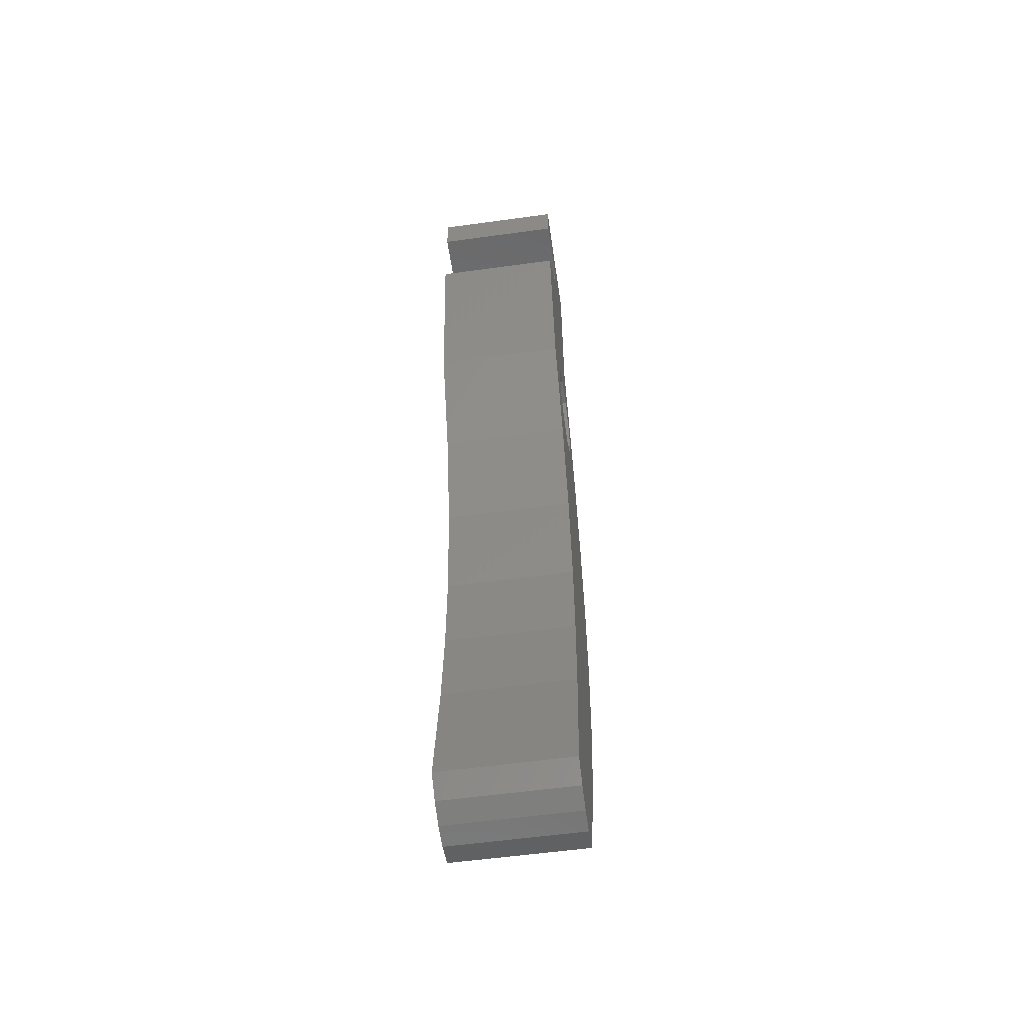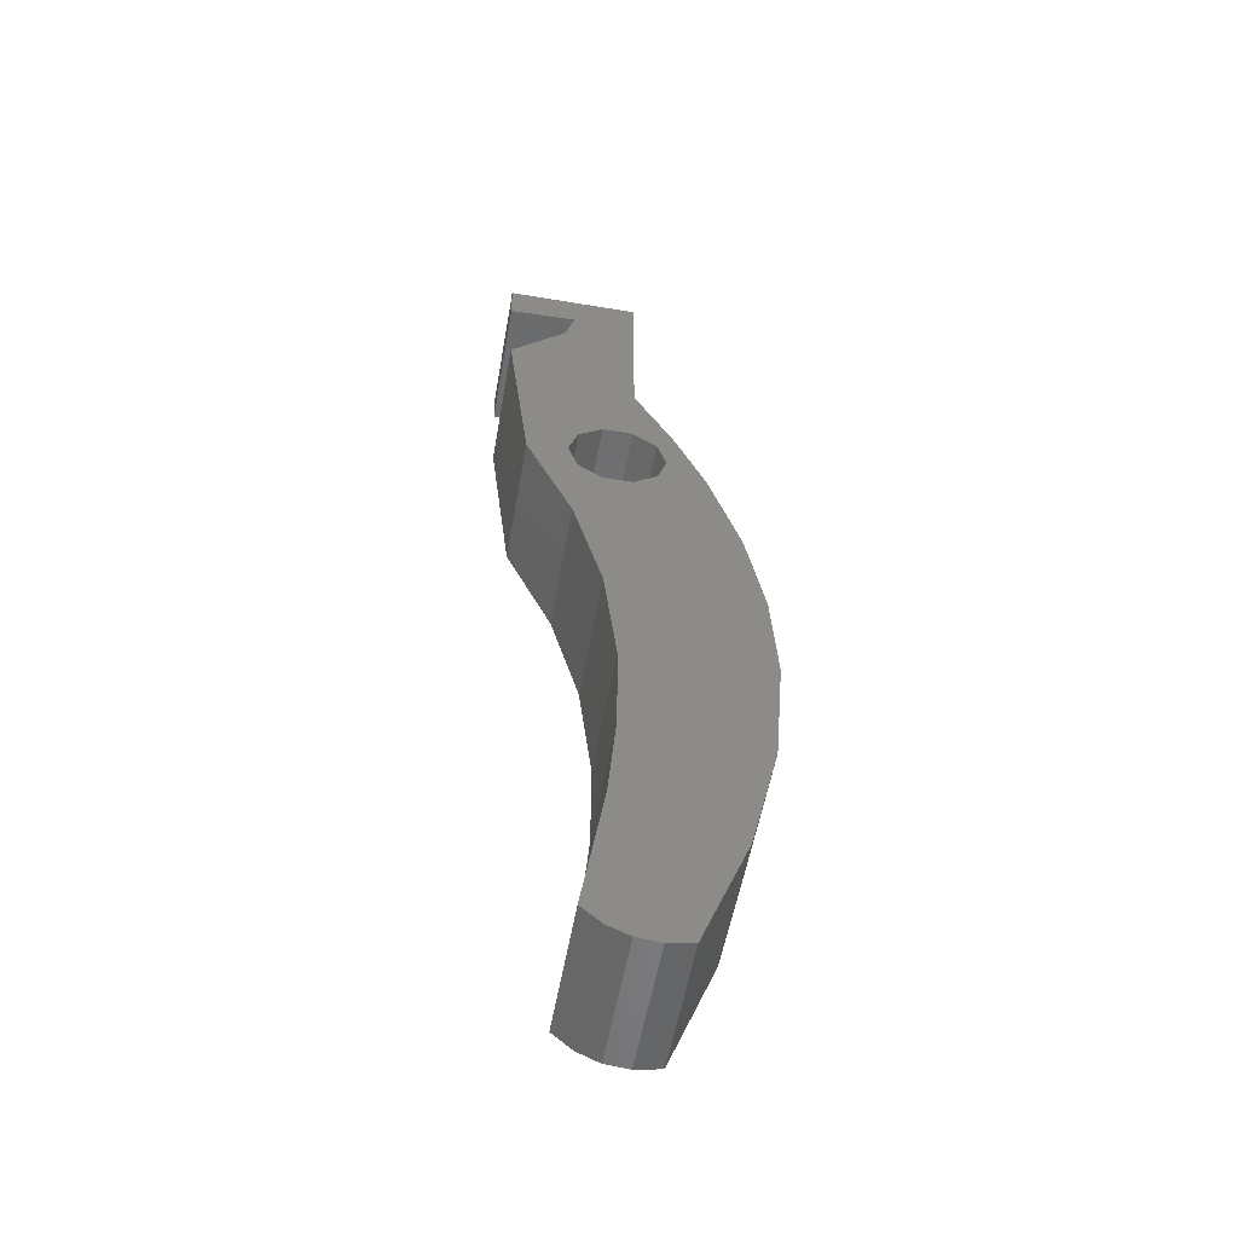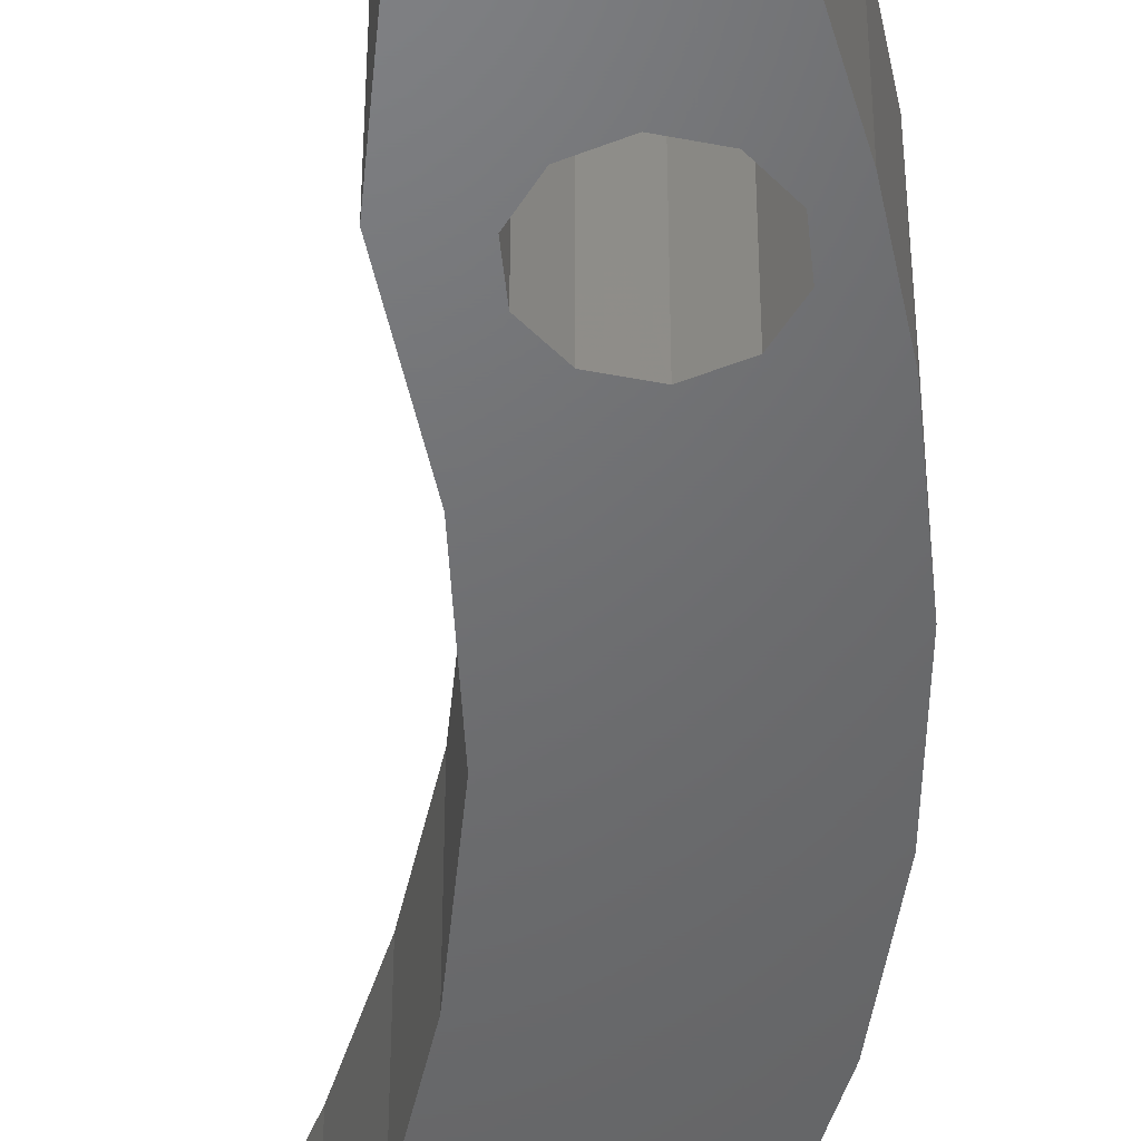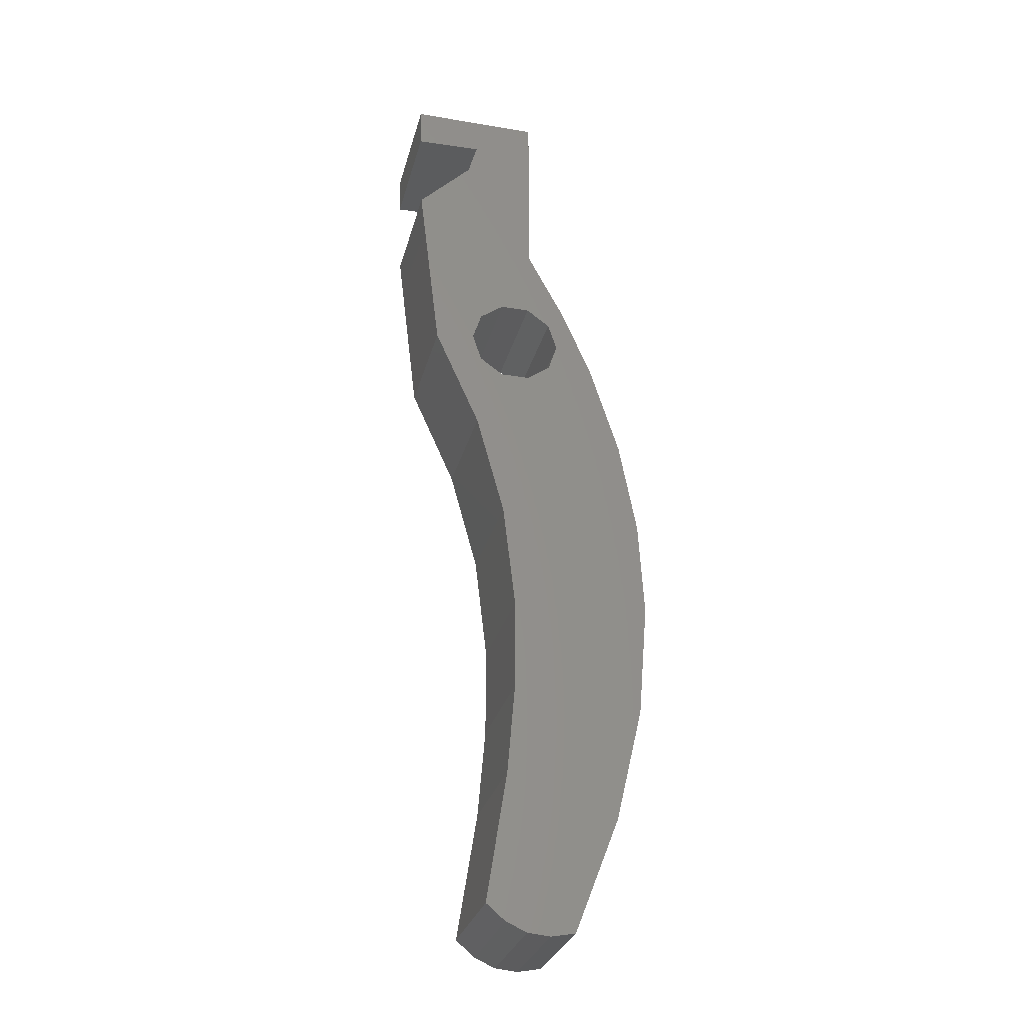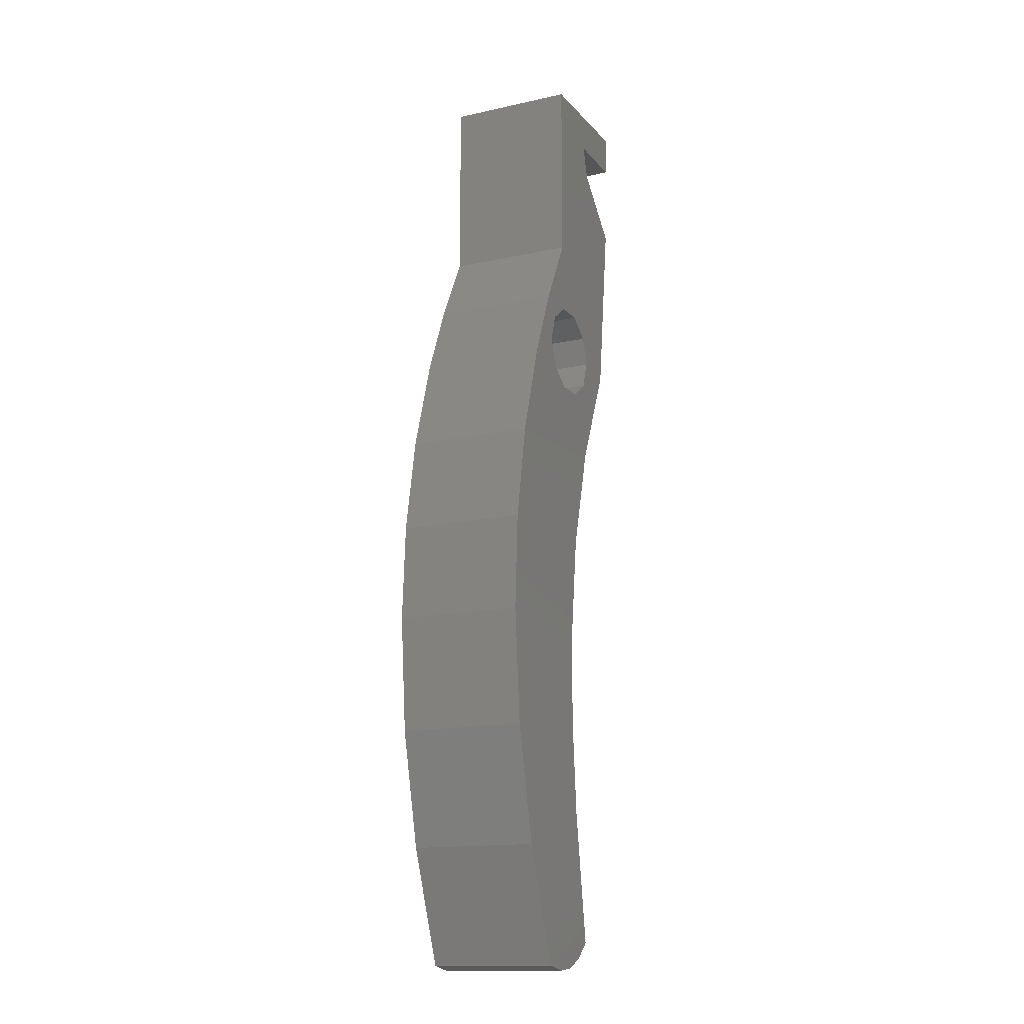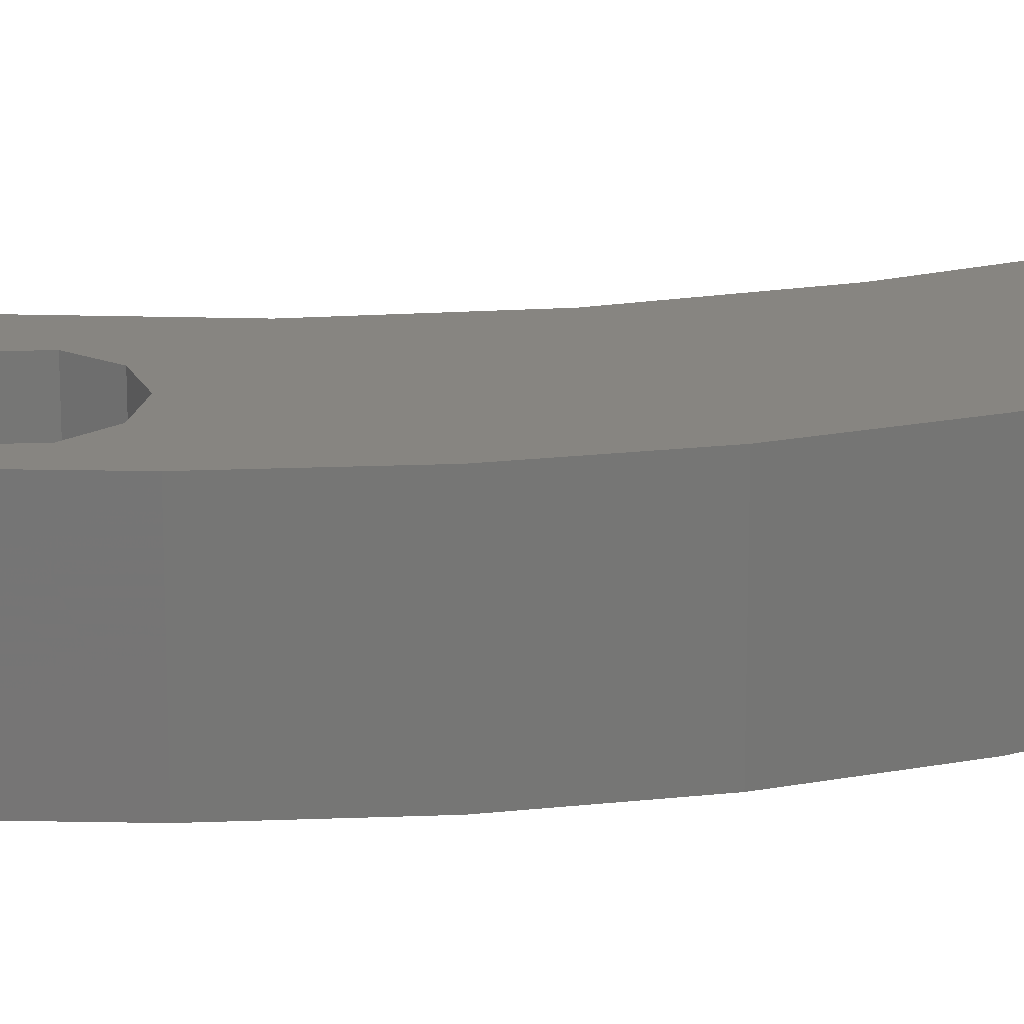
<metadata>
{"format":"stl","ext":"stl","renderer":"f3d","projection":"perspective","resolution":1024,"background":"white","views":[{"elev":-56.5,"azim":-81.8,"up":"+Z"},{"elev":-55.2,"azim":-10.0,"up":"+Z"},{"elev":-48.7,"azim":-12.2,"up":"+Y"},{"elev":-29.2,"azim":-14.0,"up":"+Z"},{"elev":-14.6,"azim":115.6,"up":"+Z"},{"elev":21.9,"azim":68.6,"up":"+Y"}]}
</metadata>
<code>
# stl→obj: 70 verts, 140 faces
v 2.95 8 3.613e-16
v 5.321 8 -1.586
v 2.387 8 -1.734
v 3.622 8 -40.93
v 2.105 8 -41.22
v 0.7 8 -41.08
v 8.657 8 -19.51
v 8.061 8 -26.62
v 6.383 8 -33.77
v -0.0111 8 -25.69
v -2.22e-16 8 -20
v 8.317 8 -13.52
v 7.205 8 -7.542
v 0.9116 8 -2.806
v 1.047 8 18.99
v -2.867 8 16.53
v -7.075 8 18.99
v -7.021 8 16.4
v -0.5932 8 -40.51
v -1.773 8 -39.51
v -0.4972 8 -31.38
v -0.7914 8 -13.3
v -0.9116 8 -2.806
v -2.588 8 -6.749
v -2.387 8 -1.734
v -3.437 8 14.49
v -0.9116 8 2.806
v 0.9116 8 2.806
v 1.047 8 7.316
v 3.401 8 2.87
v 2.387 8 1.734
v -2.387 8 1.734
v -5.444 8 -0.3593
v -6.829 8 11.05
v -2.95 8 0
v 2.387 0 -1.734
v 5.321 0 -1.586
v 2.95 0 3.613e-16
v 0.7 0 -41.08
v 2.105 0 -41.22
v 3.622 0 -40.93
v 8.657 0 -19.51
v 8.317 0 -13.52
v -2.22e-16 0 -20
v -0.0111 0 -25.69
v 6.383 0 -33.77
v 8.061 0 -26.62
v 7.205 0 -7.542
v 0.9116 0 -2.806
v 1.047 0 18.99
v -7.075 0 18.99
v -2.867 0 16.53
v -7.021 0 16.4
v -0.4972 0 -31.38
v -1.773 0 -39.51
v -0.5932 0 -40.51
v -2.387 0 -1.734
v -2.588 0 -6.749
v -0.9116 0 -2.806
v -0.7914 0 -13.3
v 3.401 0 2.87
v 1.047 0 7.316
v 0.9116 0 2.806
v -0.9116 0 2.806
v -3.437 0 14.49
v 2.387 0 1.734
v -6.829 0 11.05
v -5.444 0 -0.3593
v -2.387 0 1.734
v -2.95 0 0
f 1 2 3
f 4 5 6
f 7 8 9
f 7 9 4
f 7 4 6
f 7 6 10
f 7 10 11
f 7 11 12
f 13 12 14
f 13 14 3
f 13 3 2
f 15 16 17
f 17 16 18
f 19 20 6
f 6 20 21
f 6 21 10
f 12 11 14
f 14 11 22
f 14 22 23
f 23 22 24
f 23 24 25
f 26 16 27
f 27 16 15
f 27 15 28
f 28 15 29
f 28 29 30
f 2 1 30
f 30 1 31
f 30 31 28
f 32 33 27
f 27 33 34
f 27 34 26
f 25 24 35
f 35 24 33
f 35 33 32
f 36 37 38
f 39 40 41
f 42 43 44
f 42 44 45
f 42 45 39
f 42 39 41
f 42 41 46
f 42 46 47
f 48 37 36
f 48 36 49
f 48 49 43
f 50 51 52
f 52 51 53
f 45 54 39
f 39 54 55
f 39 55 56
f 57 58 59
f 59 58 60
f 59 60 49
f 49 60 44
f 49 44 43
f 61 62 63
f 63 62 50
f 63 50 64
f 64 50 52
f 64 52 65
f 63 66 61
f 61 66 38
f 61 38 37
f 65 67 64
f 64 67 68
f 64 68 69
f 69 68 70
f 70 68 58
f 70 58 57
f 63 31 66
f 66 31 1
f 66 1 38
f 31 63 28
f 28 63 64
f 28 64 27
f 27 64 69
f 27 69 32
f 32 69 70
f 32 70 35
f 59 25 57
f 57 25 35
f 57 35 70
f 25 59 23
f 23 59 49
f 23 49 14
f 14 49 36
f 14 36 3
f 3 36 38
f 3 38 1
f 44 10 45
f 45 10 21
f 45 21 54
f 54 21 20
f 54 20 55
f 10 44 11
f 11 44 60
f 11 60 22
f 22 60 58
f 22 58 24
f 24 58 68
f 24 68 33
f 39 5 40
f 40 5 4
f 40 4 41
f 5 39 6
f 6 39 56
f 6 56 19
f 19 56 55
f 19 55 20
f 43 13 48
f 48 13 2
f 48 2 37
f 37 2 30
f 37 30 61
f 61 30 29
f 61 29 62
f 13 43 12
f 12 43 42
f 12 42 7
f 7 42 47
f 7 47 8
f 8 47 46
f 8 46 9
f 9 46 41
f 9 41 4
f 29 15 62
f 62 15 50
f 15 17 50
f 50 17 51
f 51 17 53
f 53 17 18
f 53 18 52
f 52 18 16
f 52 16 65
f 65 16 26
f 65 26 67
f 67 26 34
f 34 33 67
f 67 33 68

</code>
